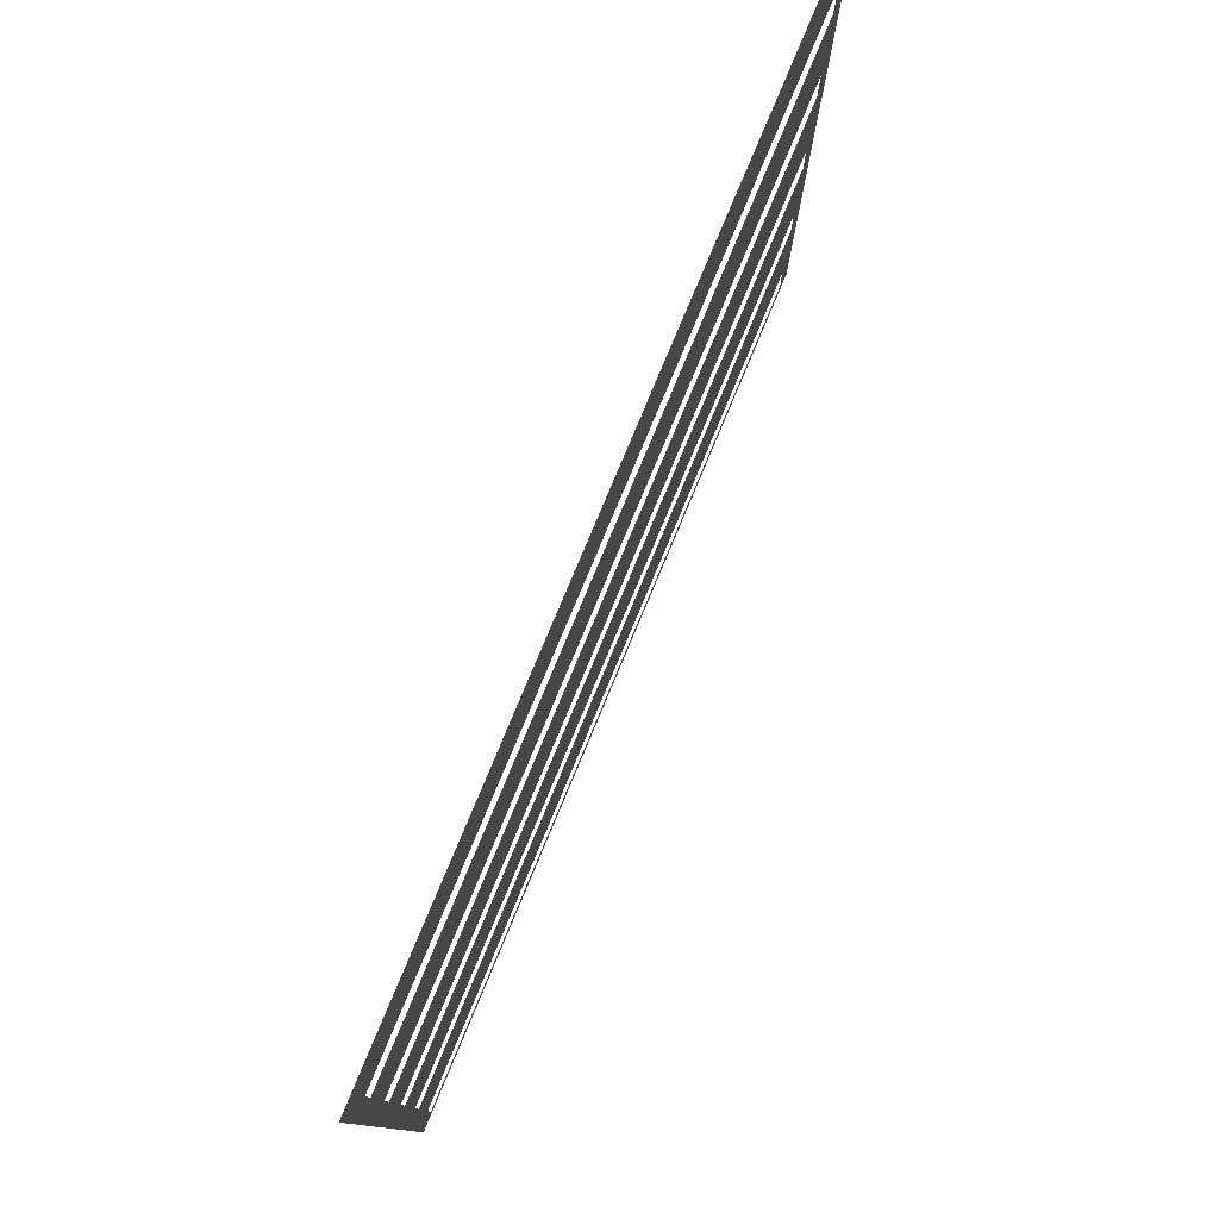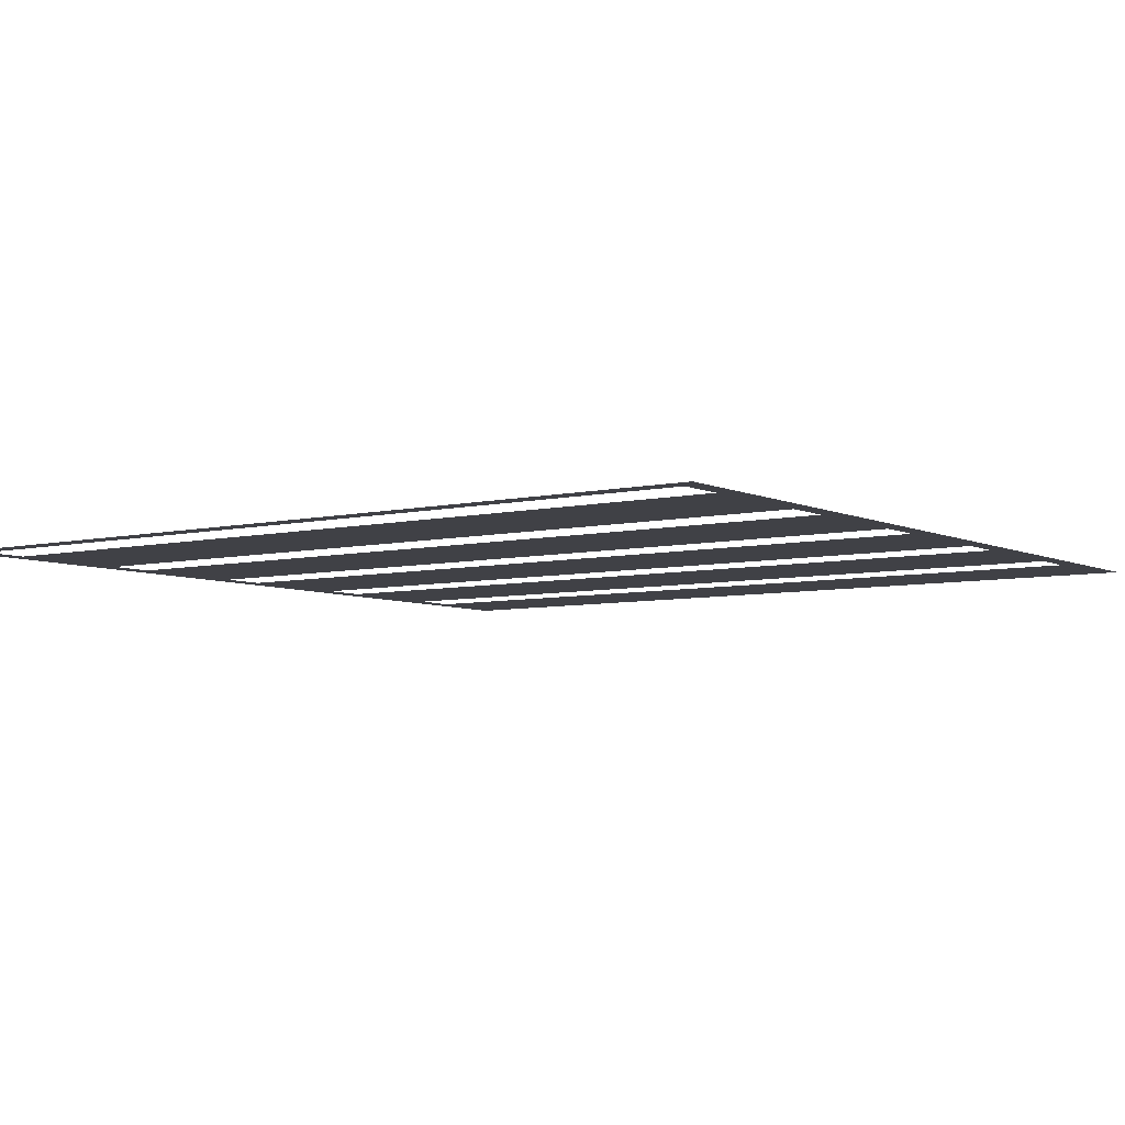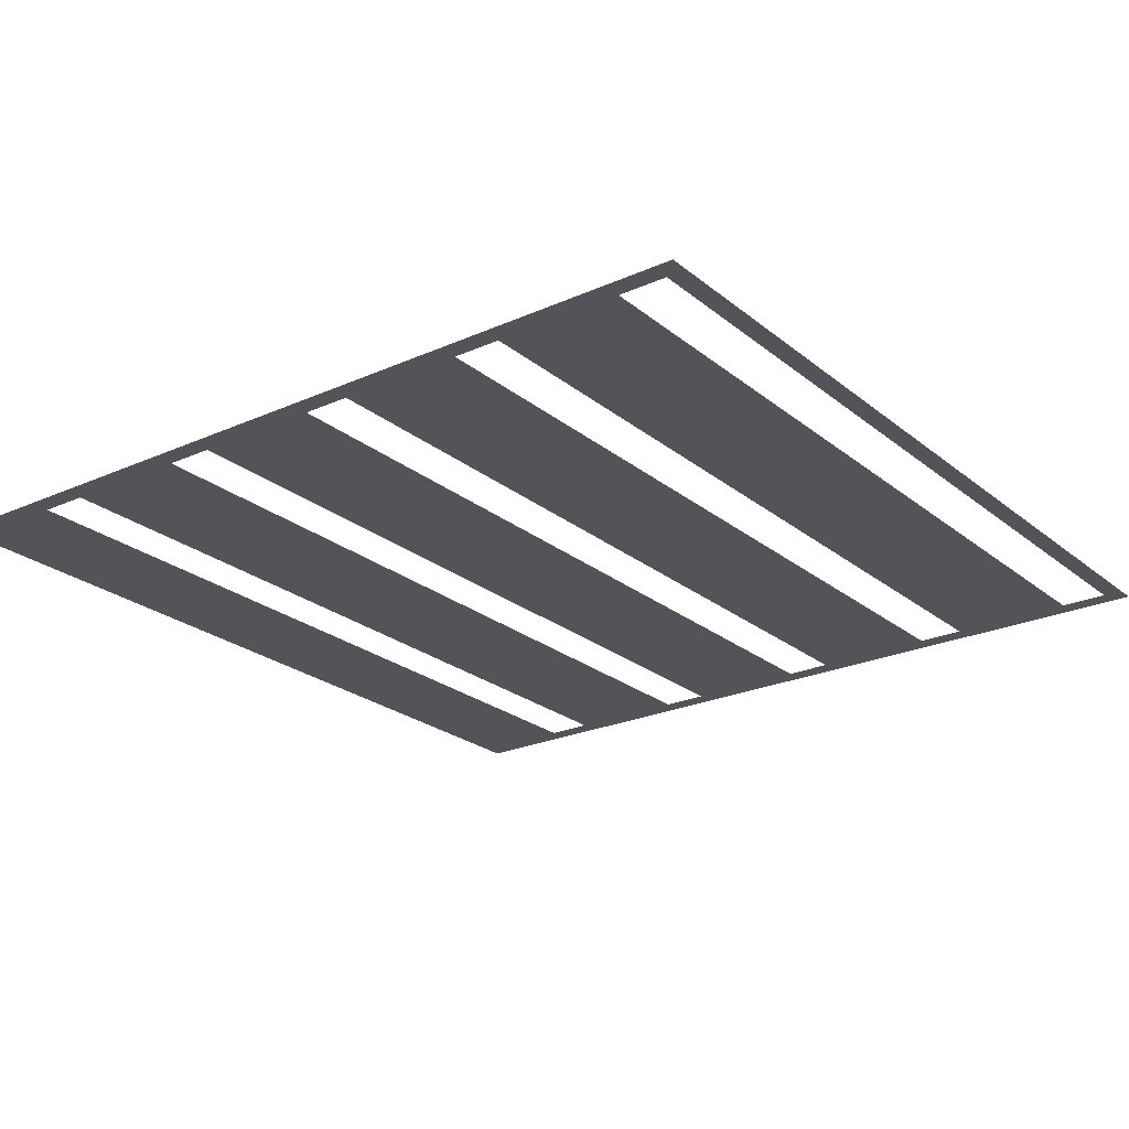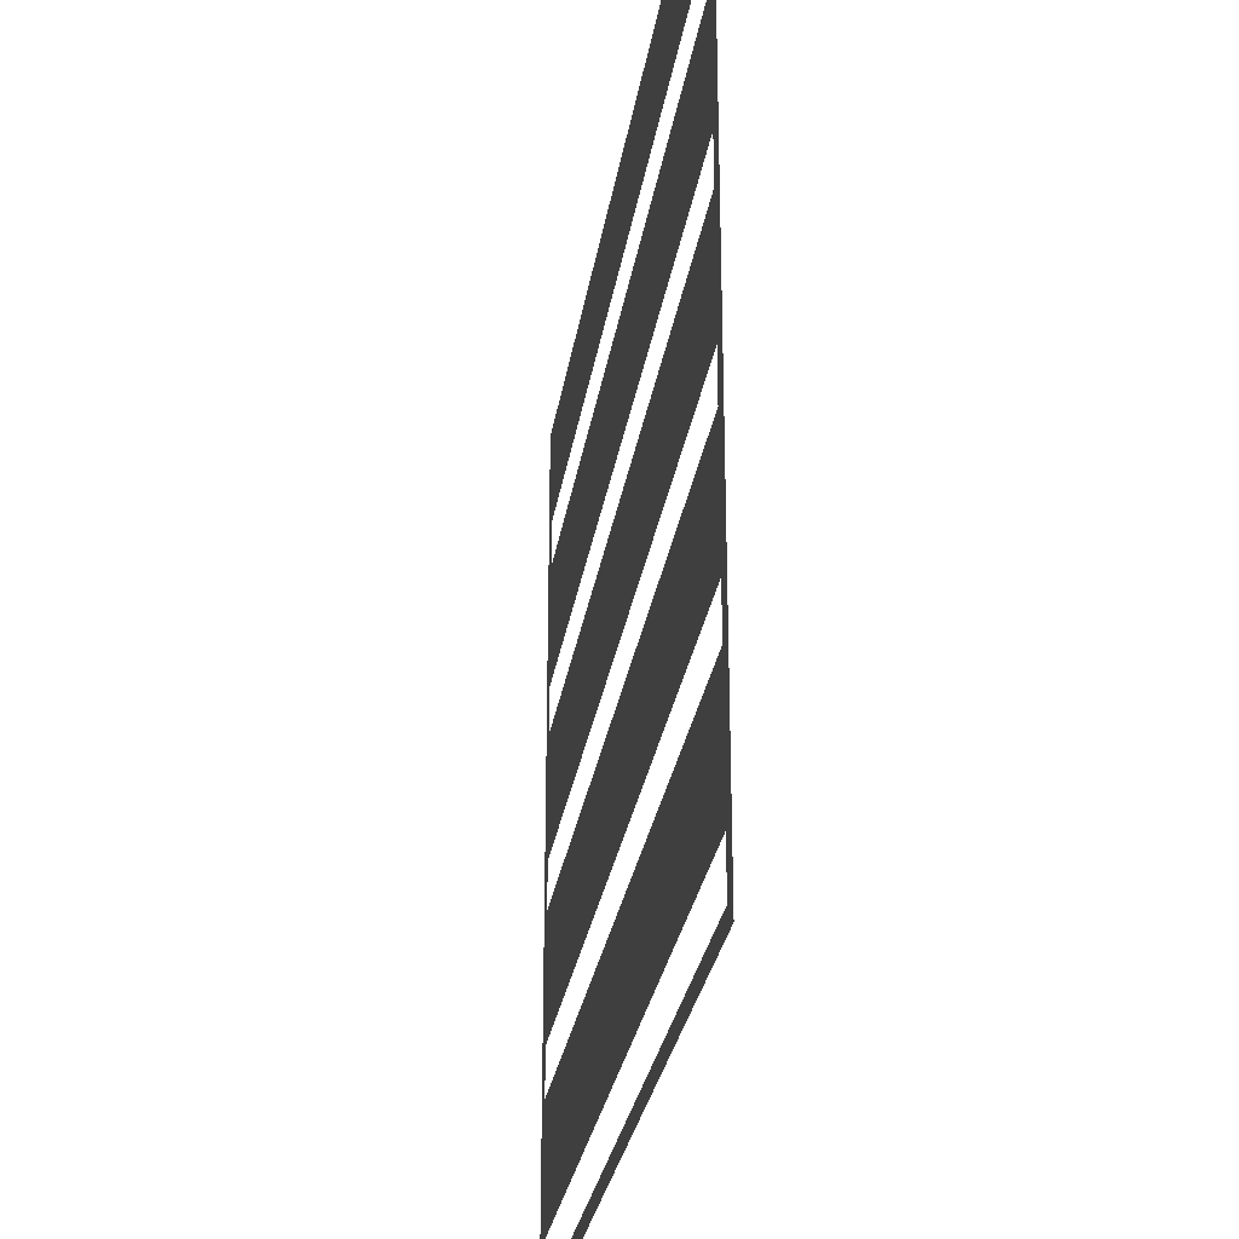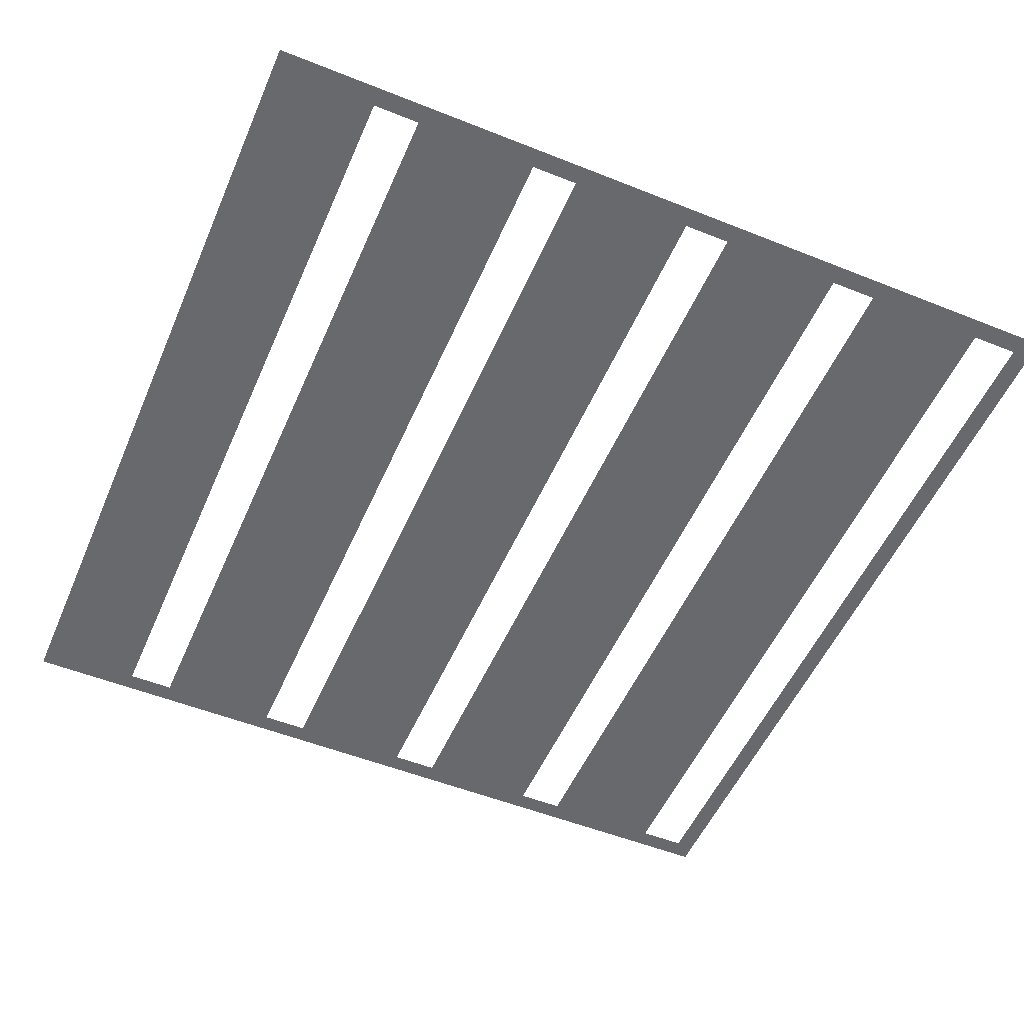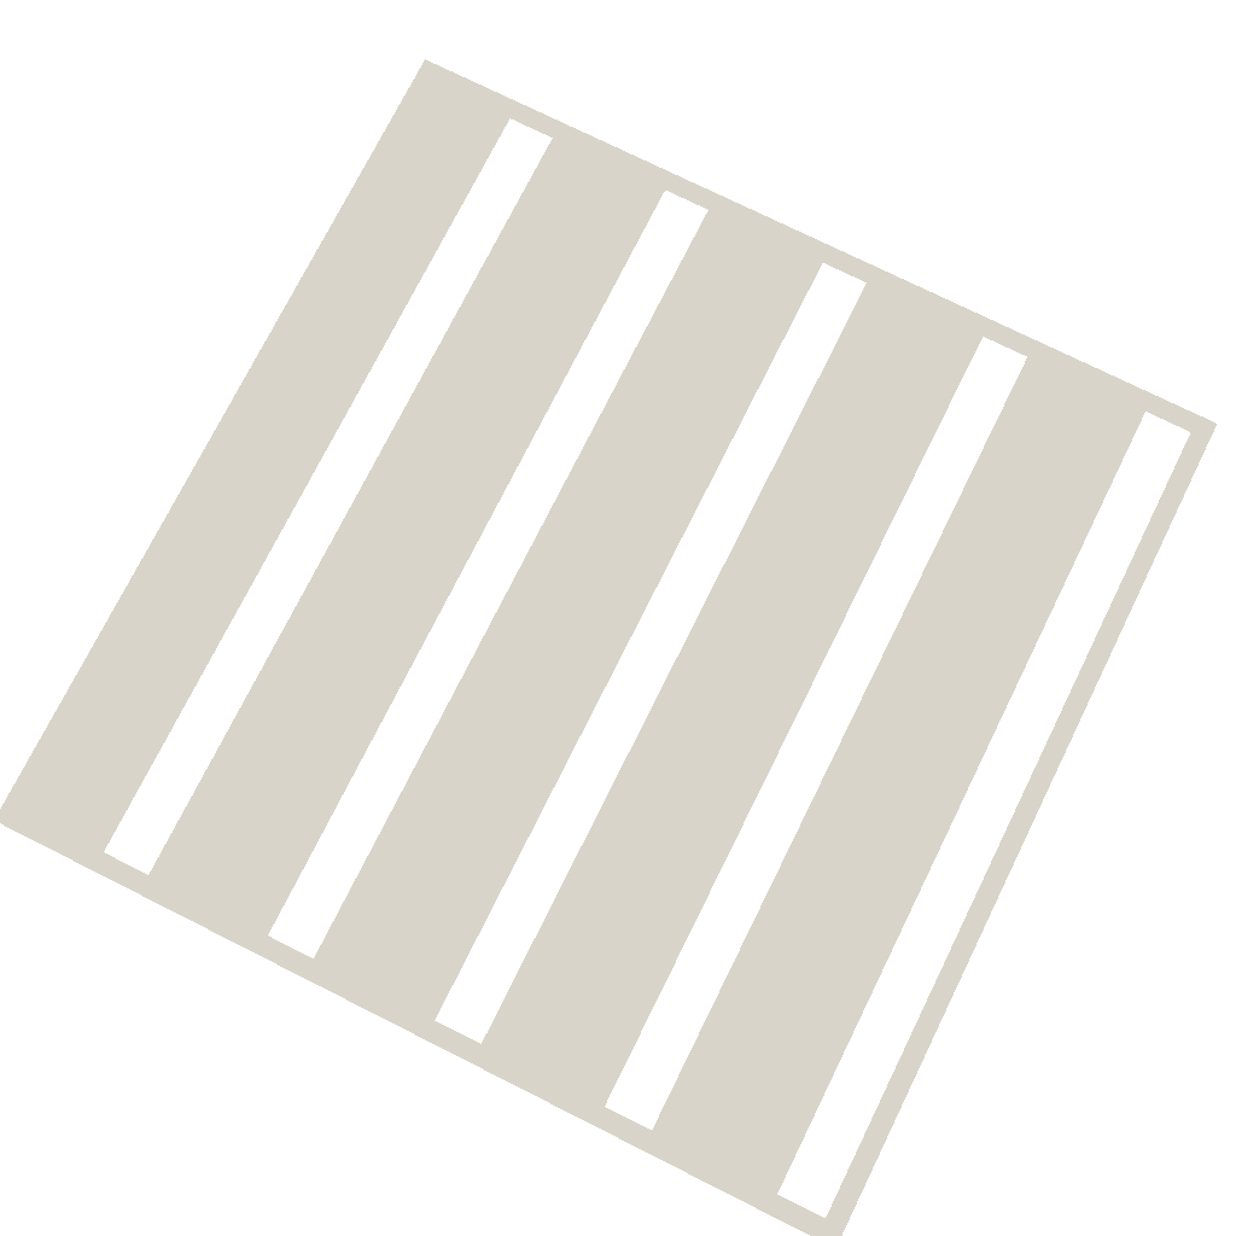
<metadata>
{"format":"obj","ext":"obj","renderer":"f3d","projection":"perspective","resolution":1024,"background":"white","views":[{"elev":79.8,"azim":-67.3,"up":"+Z"},{"elev":-6.0,"azim":-144.5,"up":"+Y"},{"elev":-23.6,"azim":126.9,"up":"+Y"},{"elev":-28.6,"azim":-98.8,"up":"+Z"},{"elev":-52.8,"azim":66.8,"up":"+Y"},{"elev":75.7,"azim":116.5,"up":"+Y"}]}
</metadata>
<code>
o Plane.001
v 8.054 0 -8.054
v -8.054 0 -8.054
v 8.054 0 8.054
v -8.054 0 8.054
v 8.054 0 6.443
v 8.054 0 4.832
v 8.054 0 3.222
v 8.054 0 1.611
v 8.054 0 0
v 8.054 0 -1.611
v 8.054 0 -3.222
v 8.054 0 -4.832
v 8.054 0 -6.443
v -8.054 0 -6.443
v -8.054 0 -4.832
v -8.054 0 -3.222
v -8.054 0 -1.611
v -8.054 0 0
v -8.054 0 1.611
v -8.054 0 3.222
v -8.054 0 4.832
v -8.054 0 6.443
v 7.692 0 -6.805
v 7.692 0 -7.692
v -7.692 0 -7.692
v 7.692 0 5.194
v 7.692 0 6.081
v 7.692 0 1.972
v 7.692 0 2.86
v 7.692 0 -1.249
v 7.692 0 -0.3616
v 7.692 0 -4.471
v 7.692 0 -3.583
v -7.692 0 -6.805
v -7.692 0 -3.583
v -7.692 0 -4.471
v -7.692 0 -0.3616
v -7.692 0 -1.249
v -7.692 0 2.86
v -7.692 0 1.972
v -7.692 0 5.194
v -7.692 0 6.081
f 5 3 4 22
f 13 12 15 14
f 11 10 17 16
f 9 8 19 18
f 7 6 21 20
f 24 1 13 23
f 25 2 1 24
f 26 6 5 27
f 28 8 7 29
f 30 10 9 31
f 32 12 11 33
f 34 14 2 25
f 35 16 15 36
f 37 18 17 38
f 39 20 19 40
f 42 22 21 41
f 23 13 14 34
f 36 15 12 32
f 33 11 16 35
f 38 17 10 30
f 31 9 18 37
f 40 19 8 28
f 29 7 20 39
f 41 21 6 26
f 27 5 22 42

</code>
